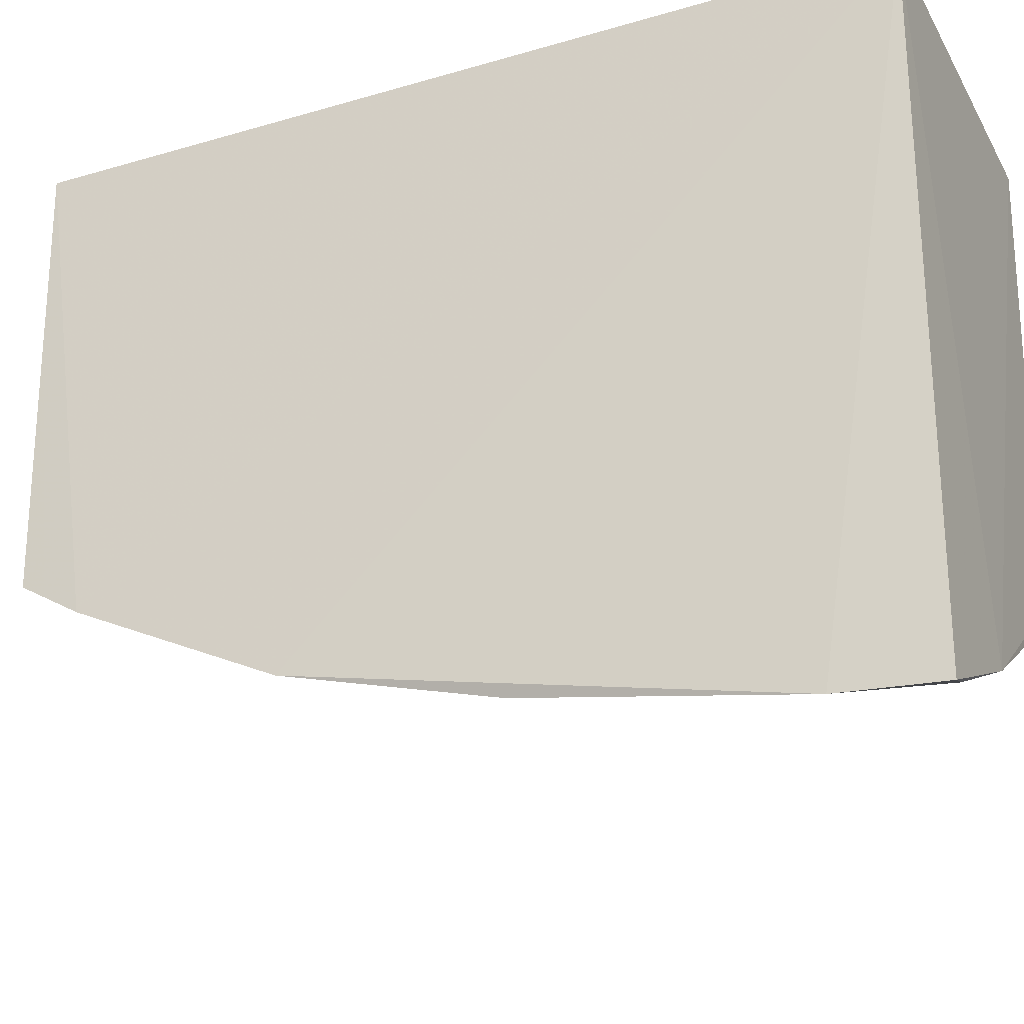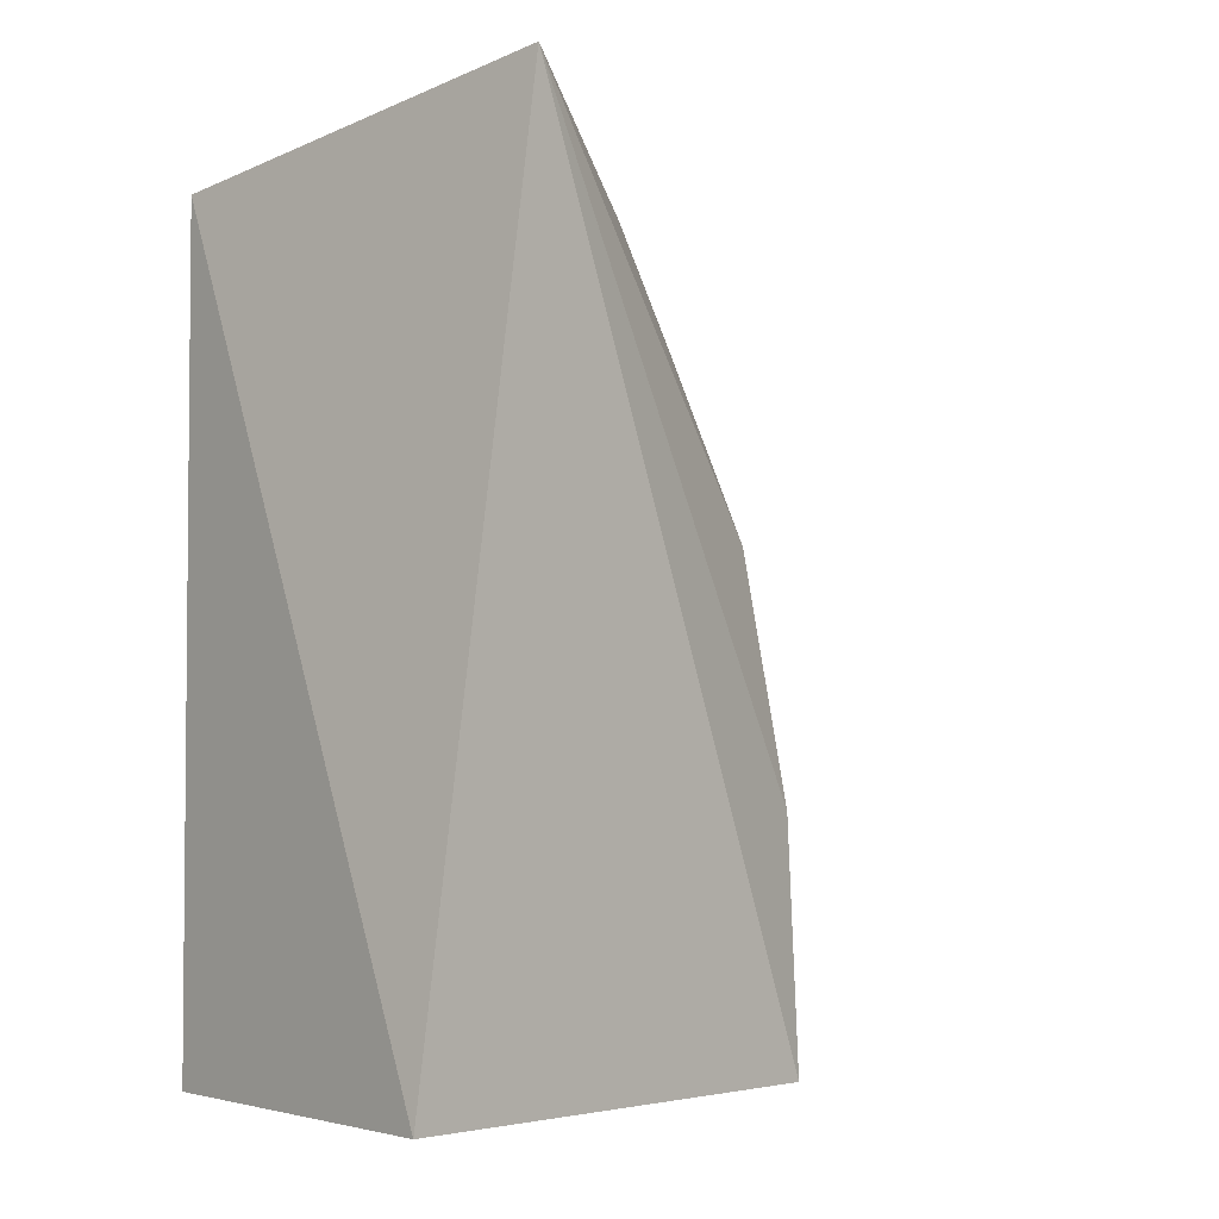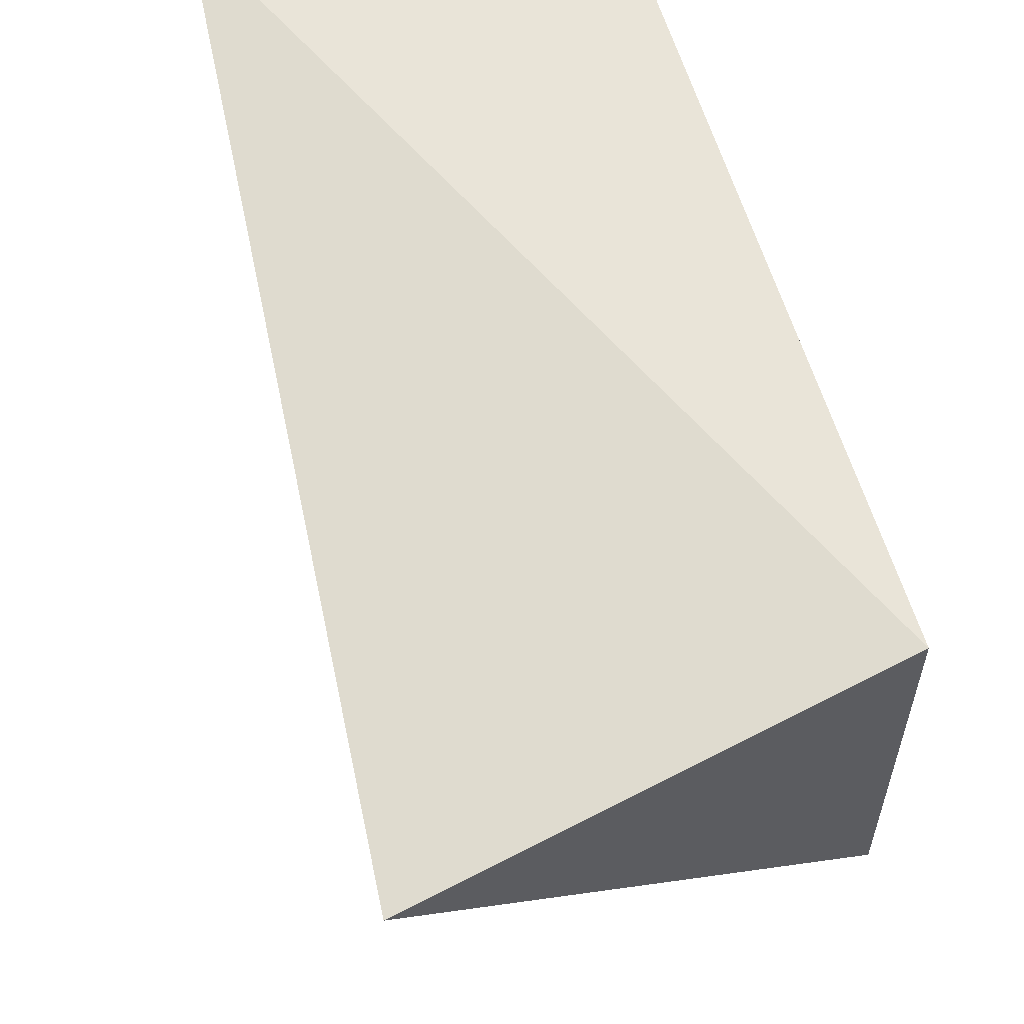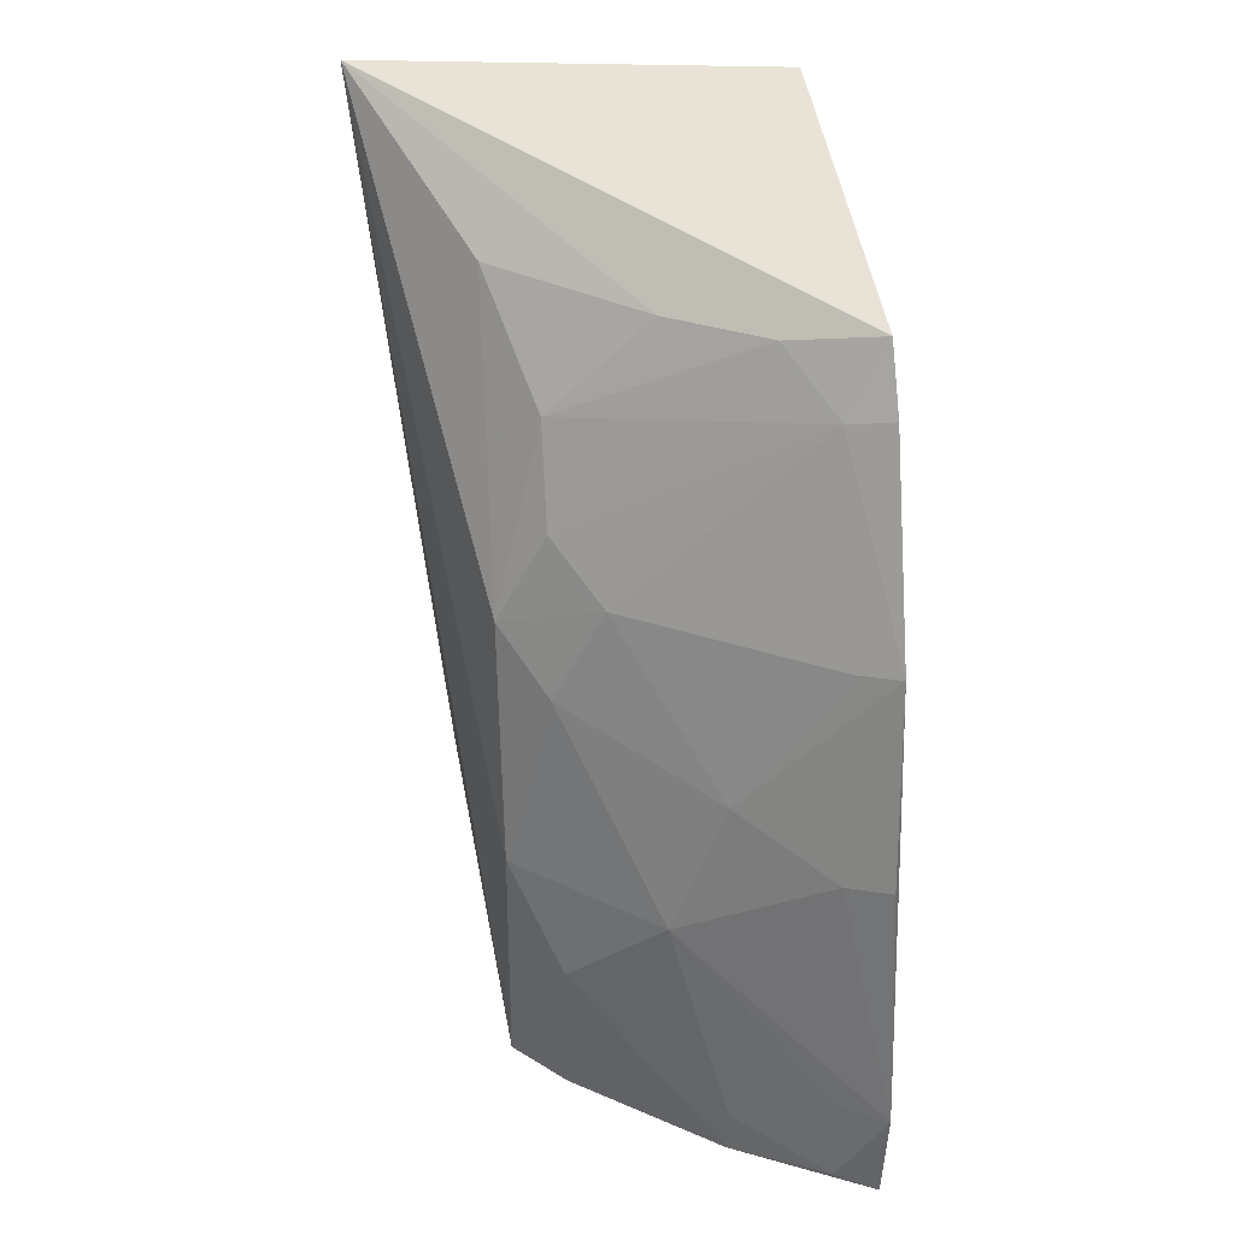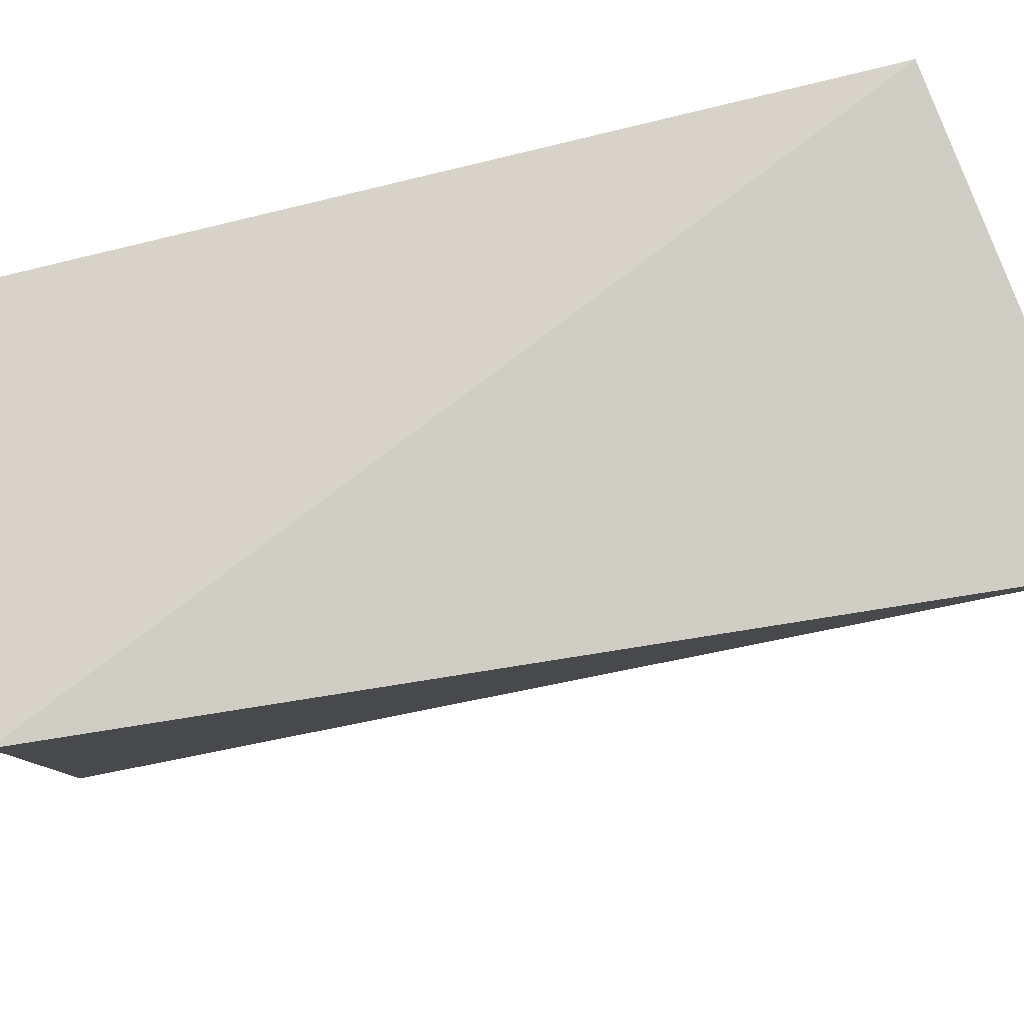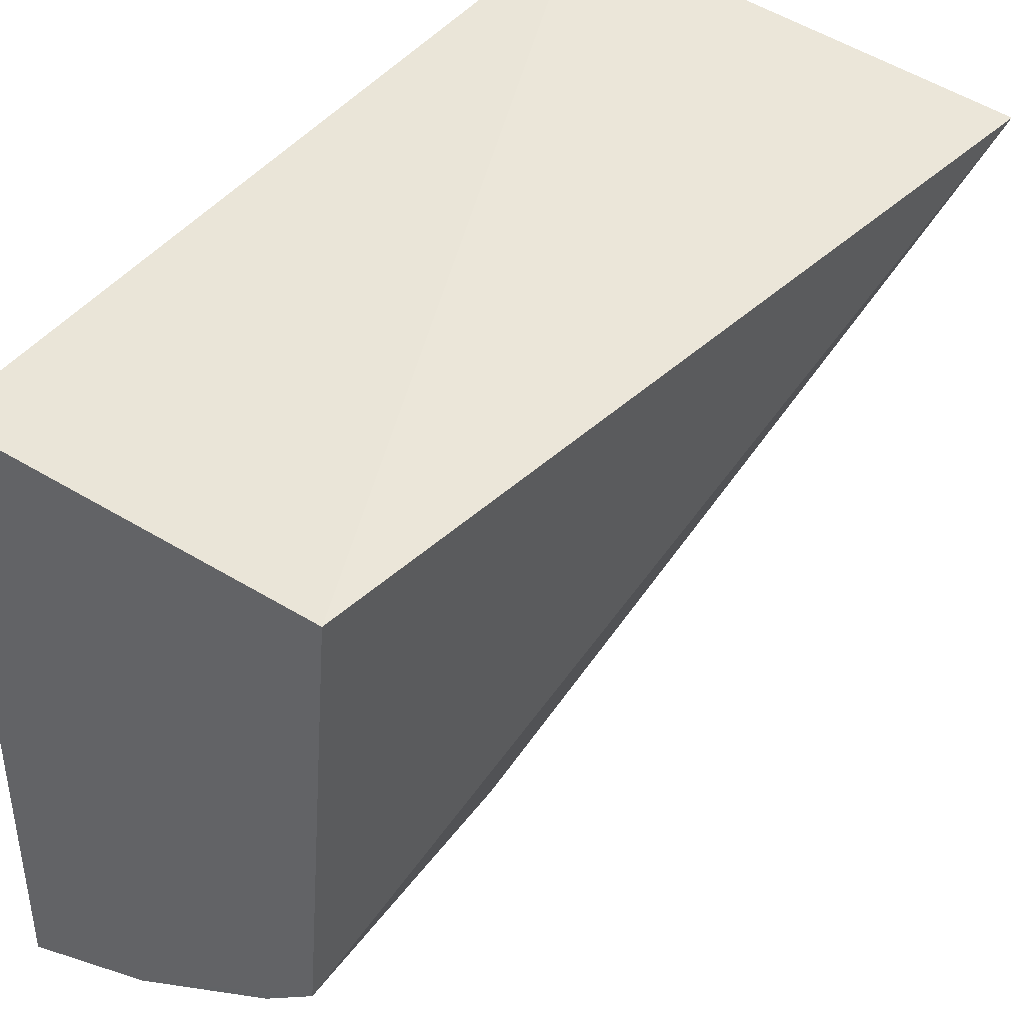
<metadata>
{"format":"obj","ext":"obj","renderer":"f3d","projection":"perspective","resolution":1024,"background":"white","views":[{"elev":-28.0,"azim":-65.9,"up":"+Z"},{"elev":-3.3,"azim":50.0,"up":"+Y"},{"elev":59.9,"azim":163.6,"up":"+Z"},{"elev":39.6,"azim":175.2,"up":"+Y"},{"elev":76.5,"azim":75.8,"up":"+Z"},{"elev":44.7,"azim":35.7,"up":"+Z"}]}
</metadata>
<code>
v 0.2566 -0.007576 -0.2435
v 0.2443 -0.007256 -0.3816
v 0.2765 0.2532 -0.2647
v 0.1506 0.2348 -0.2435
v 0.1506 -0.007576 -0.2435
v 0.1441 0.154 -0.4113
v 0.1855 -0.008136 -0.423
v 0.2439 0.1389 -0.3616
v 0.1461 0.2296 -0.372
v 0.1451 0.2121 -0.3828
v 0.1449 -0.00745 -0.4418
v 0.2438 0.0666 -0.3781
v 0.2298 0.1936 -0.347
v 0.1434 0.02023 -0.4406
v 0.2288 -0.007208 -0.3958
v 0.2015 0.06605 -0.4074
v 0.2002 0.2222 -0.3469
v 0.2435 0.2224 -0.3178
v 0.2154 0.1518 -0.3756
v 0.1573 -0.005447 -0.4369
v 0.2302 0.1228 -0.3762
v 0.1452 0.09516 -0.4273
v 0.2288 0.03547 -0.3934
v 0.1721 0.2237 -0.3626
v 0.2295 0.1663 -0.361
v 0.1577 0.2091 -0.3786
v 0.1859 0.1079 -0.4053
v 0.1852 0.005133 -0.4222
v 0.1563 0.02039 -0.4345
v 0.1579 0.0937 -0.4223
v 0.156 0.1522 -0.406
f 1 2 3
f 1 3 4
f 5 1 4
f 7 2 1
f 7 1 5
f 9 4 3
f 10 6 5
f 10 5 4
f 10 4 9
f 11 7 5
f 12 8 3
f 12 3 2
f 14 11 5
f 14 5 6
f 15 12 2
f 15 2 7
f 17 9 3
f 18 3 8
f 18 8 13
f 18 17 3
f 18 13 17
f 20 7 11
f 20 11 14
f 21 8 12
f 21 12 16
f 21 19 8
f 22 14 6
f 23 15 7
f 23 16 12
f 23 12 15
f 24 17 13
f 24 9 17
f 25 13 8
f 25 8 19
f 26 19 6
f 26 6 10
f 26 25 19
f 26 13 25
f 26 24 13
f 26 10 9
f 26 9 24
f 27 21 16
f 27 19 21
f 28 20 16
f 28 7 20
f 28 23 7
f 28 16 23
f 29 20 14
f 29 14 16
f 29 16 20
f 30 16 14
f 30 14 22
f 30 27 16
f 30 22 6
f 30 6 27
f 31 27 6
f 31 6 19
f 31 19 27

</code>
